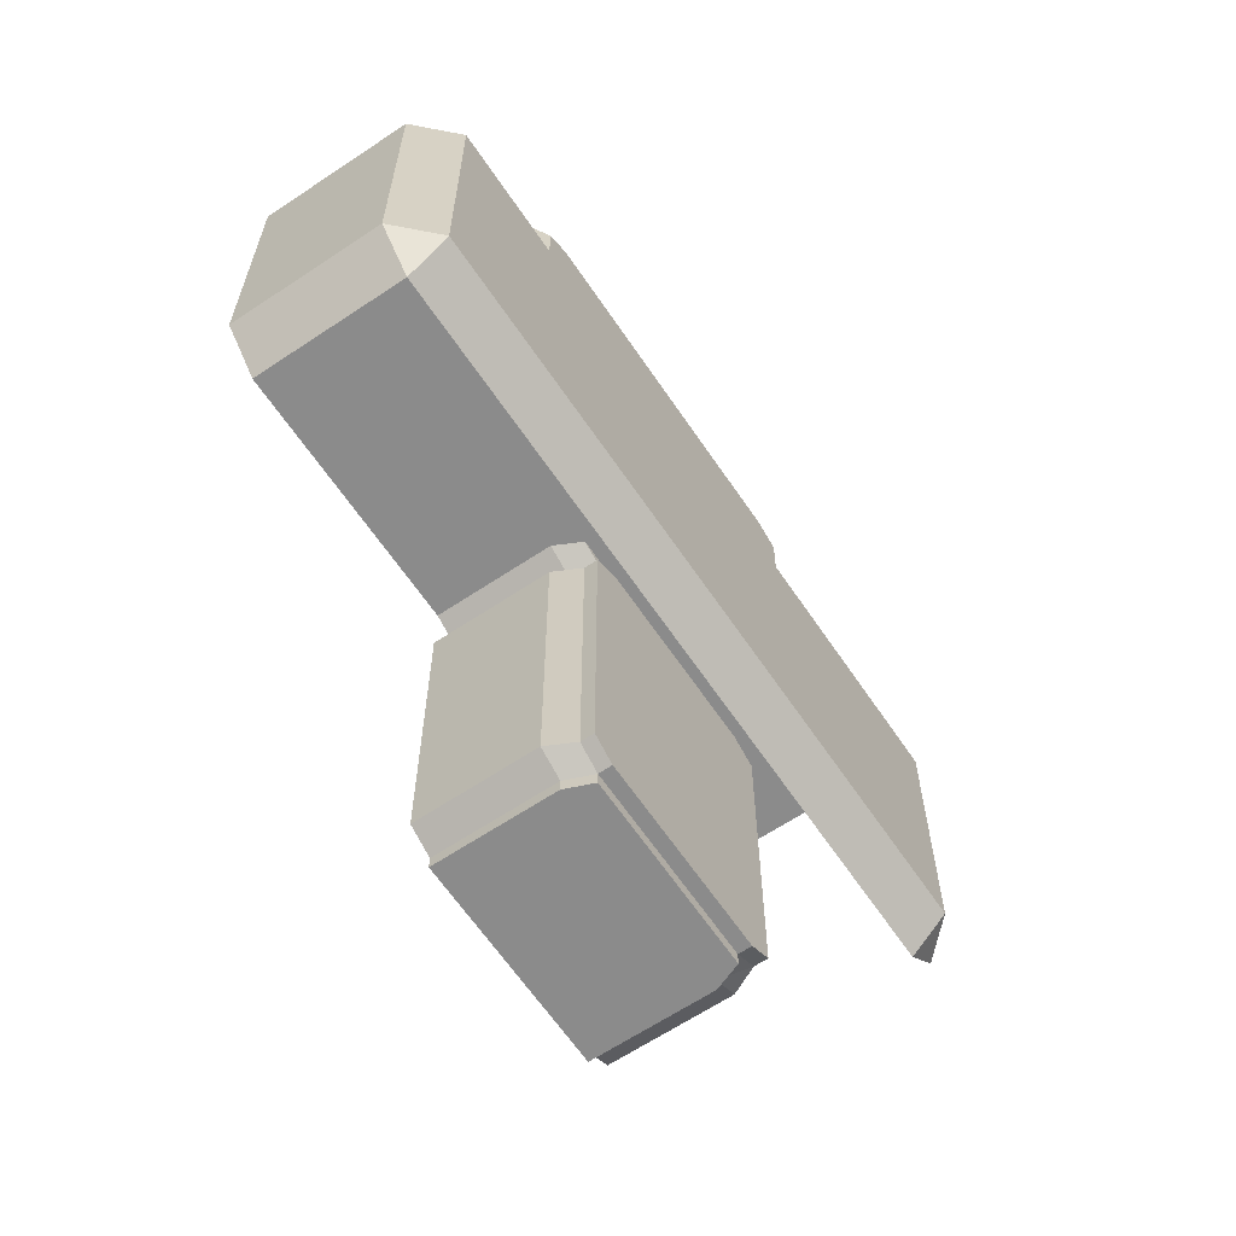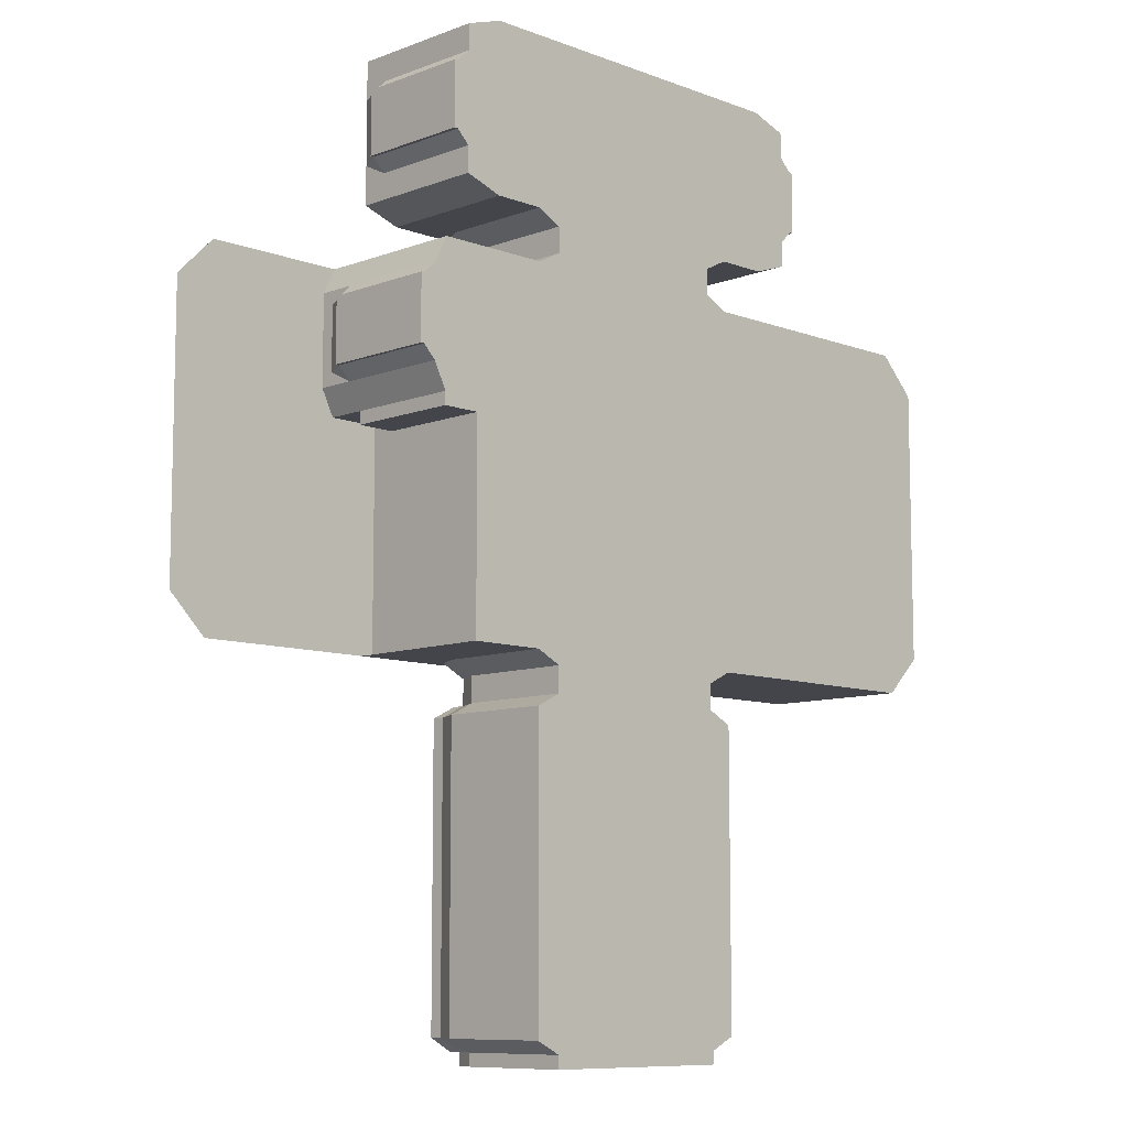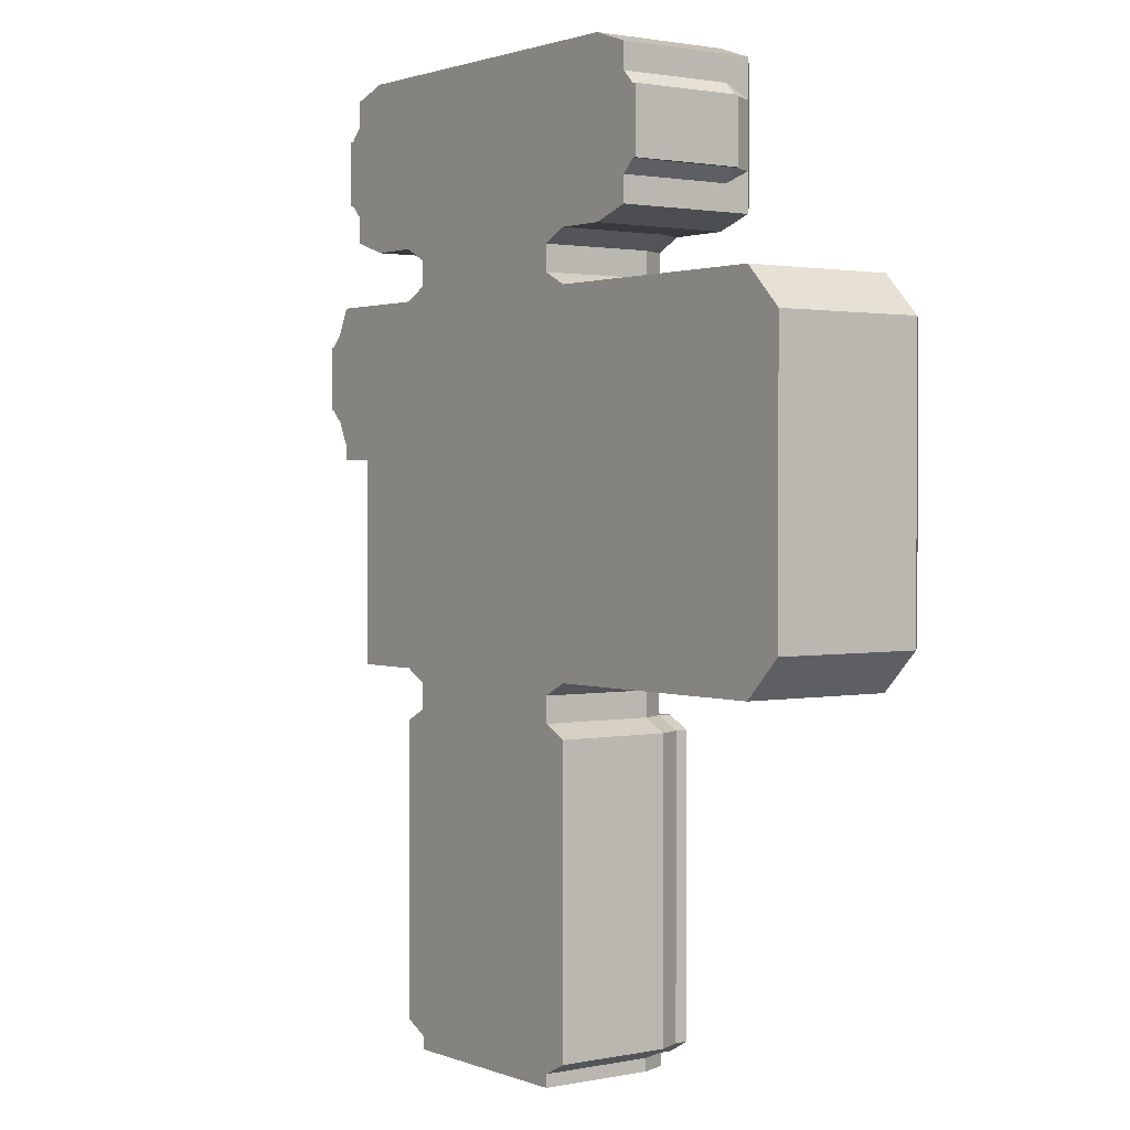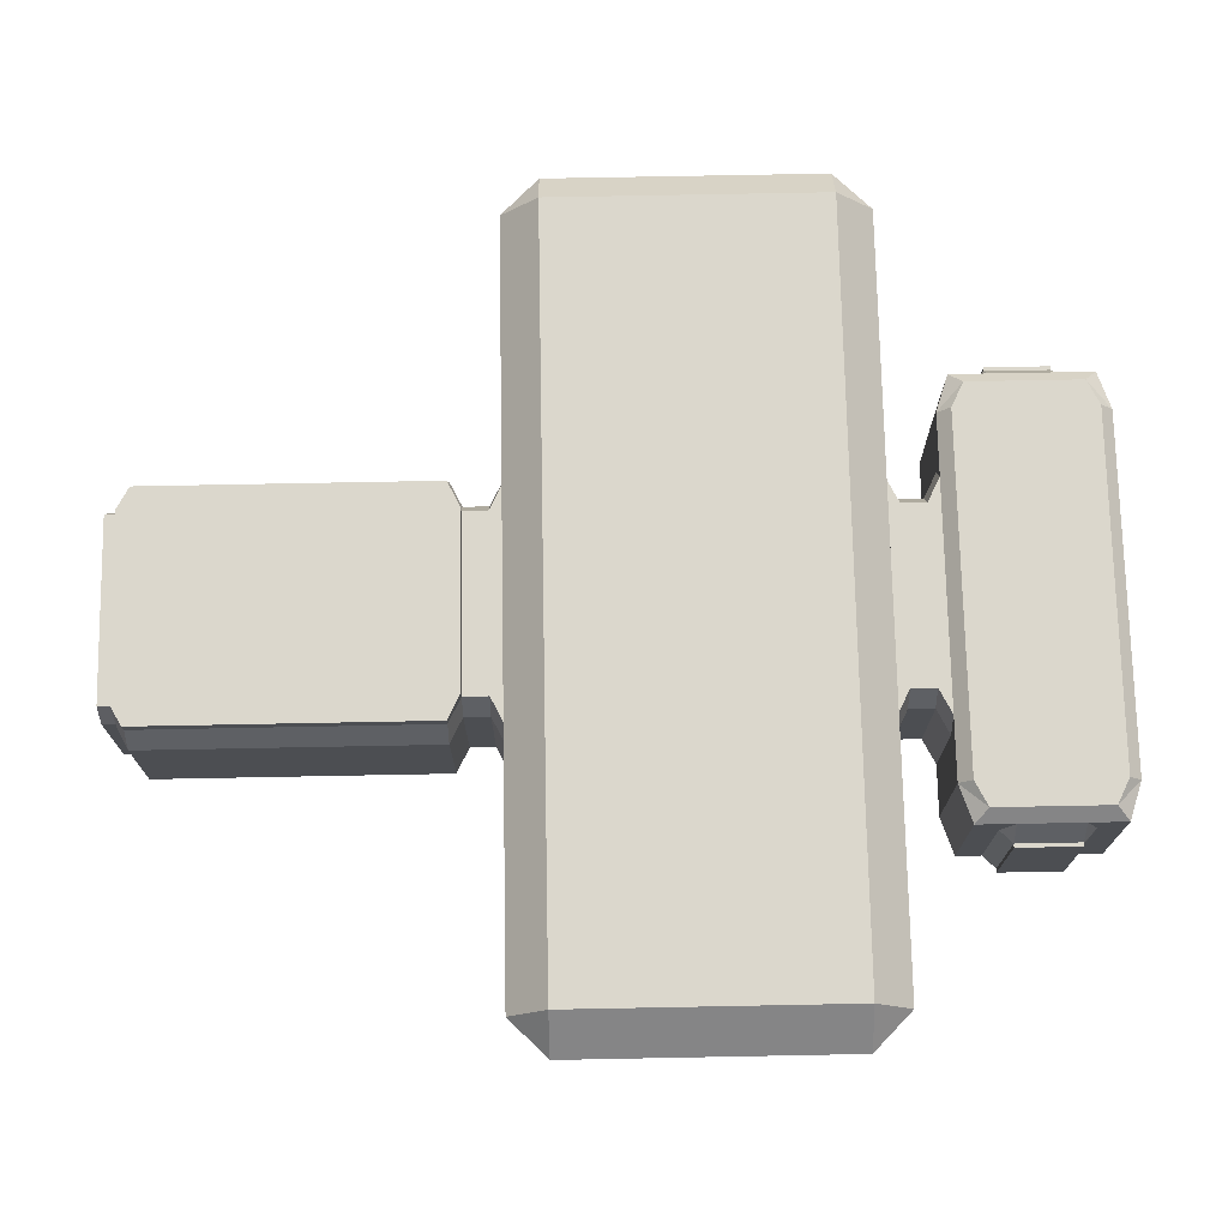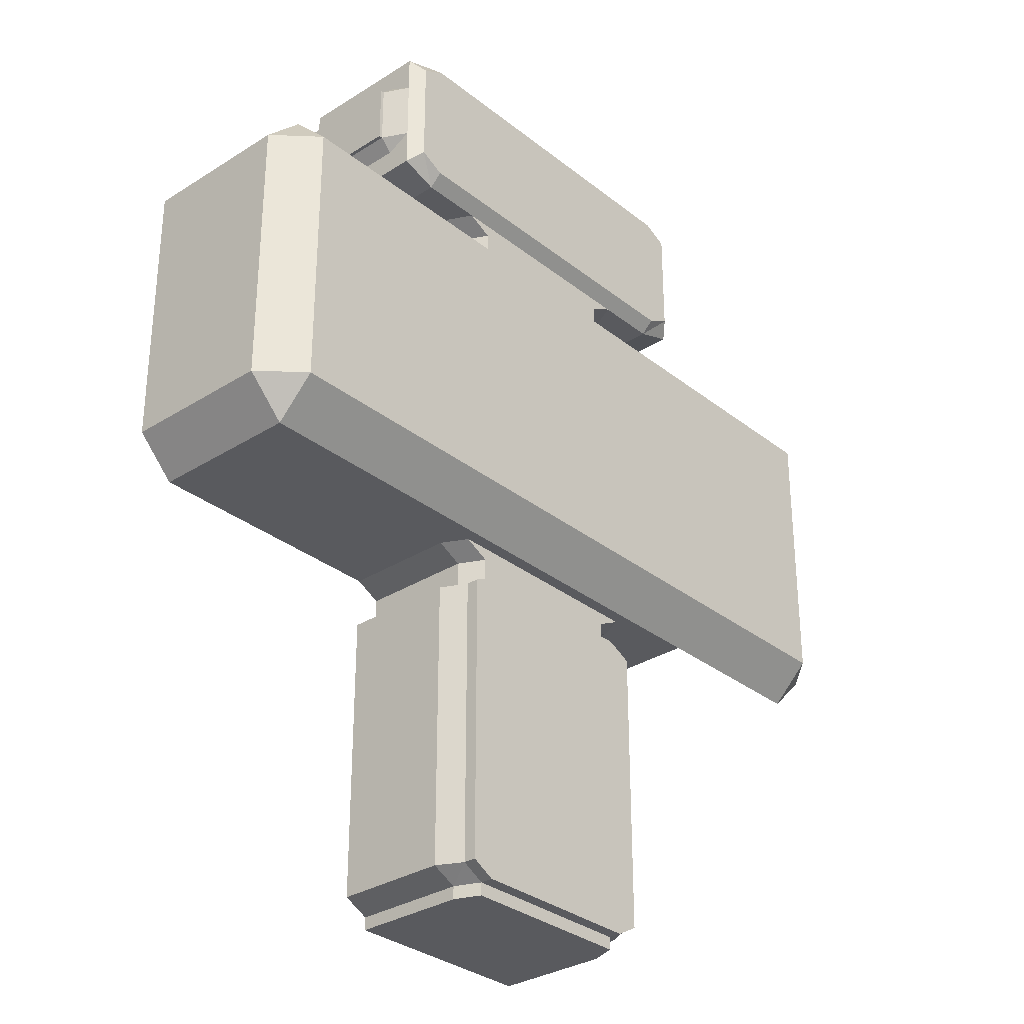
<metadata>
{"format":"obj","ext":"obj","renderer":"f3d","projection":"perspective","resolution":1024,"background":"white","views":[{"elev":-63.9,"azim":-56.0,"up":"+Y"},{"elev":-9.2,"azim":135.0,"up":"+Y"},{"elev":1.5,"azim":-126.2,"up":"+Y"},{"elev":73.2,"azim":88.9,"up":"+Z"},{"elev":-31.5,"azim":-48.1,"up":"+Y"}]}
</metadata>
<code>
o AleksanderInterior
v -100 50 0
v 100 -50 0
v 100 50 90
v -100 50 90
v 100 -50 90
v -100 -50 90
v 80 -60 0
v 80 -60 90
v -80 -60 90
v -80 -70 0
v -80 -70 90
v 80 -70 90
v 72 -60 110
v -72 -60 110
v -72 -70 110
v 72 -70 110
v 90 50 110
v -90 50 110
v 90 -50 110
v -90 -50 110
v 90 50 120
v -90 50 120
v 90 -50 120
v -90 -50 120
v 72 -60 120
v -72 -60 120
v 100 180 90
v -100 180 90
v 90 180 110
v -90 180 110
v 90 180 120
v -90 180 120
v 80 190 90
v -80 190 90
v 70 190 110
v -70 190 110
v 70 190 120
v -70 190 120
v 80 210 0
v -80 210 0
v 80 210 90
v -80 210 90
v 70 210 110
v -70 210 110
v 100 220 0
v -100 220 0
v 100 220 90
v -100 220 90
v 90 220 110
v -90 220 110
v 150 220 90
v 150 220 110
v -150 220 0
v -150 220 90
v -150 220 110
v -100 500 0
v -150 500 0
v 90 220 120
v -90 220 120
v -150 220 120
v 80 510 0
v -80 510 0
v 80 530 0
v -80 530 0
v 100 540 0
v -100 540 0
v -80 510 90
v -80 530 90
v -100 540 90
v 80 510 90
v 80 530 90
v 100 540 90
v 90 500 110
v 70 510 110
v 70 530 110
v 90 540 110
v -90 500 110
v -70 510 110
v -70 530 110
v -90 540 110
v 100 500 90
v -100 500 90
v -150 500 110
v -150 500 90
v 150 500 110
v 150 500 90
v 90 500 120
v -90 500 120
v -150 500 120
v 150 500 120
v -140 540 90
v 140 540 90
v 140 670 0
v -170 550 90
v -170 660 0
v 170 550 90
v 100 670 90
v -100 670 90
v 140 670 90
v -140 670 90
v -170 660 90
v 170 660 90
v 100 540 110
v -100 540 110
v -140 540 110
v 140 540 110
v 100 670 110
v -100 670 110
v 140 670 110
v -140 670 110
v -170 660 110
v 170 660 110
v -170 570 0
v -170 570 90
v 170 570 0
v 170 570 90
v -170 640 0
v 170 640 0
v -170 640 90
v 170 640 90
v -170 550 110
v 170 550 110
v -170 570 110
v 170 570 110
v -170 640 110
v 170 640 110
v -170 630 110
v 170 630 110
v -170 580 110
v 170 580 110
v -180 580 90
v -180 630 0
v -180 630 90
v 180 580 0
v 180 580 90
v 180 630 90
v 90 550 120
v -90 550 120
v 100 550 120
v -100 550 120
v -140 550 120
v 140 550 120
v 160 560 120
v 100 660 120
v -100 660 120
v 140 660 120
v -140 660 120
v -160 650 120
v 160 650 120
v -160 560 120
v -160 570 120
v 160 570 120
v -160 640 120
v 160 640 120
v -160 630 120
v 160 630 120
v -160 580 120
v 160 580 120
v 90 470 150
v -90 470 150
v -150 470 150
v 150 470 150
v 90 250 150
v -90 250 150
v 150 250 150
v -150 250 150
v -183 580 0
v -183 580 90
v -183 630 90
v -183 630 0
v 183 630 0
v 183 580 90
v 183 630 90
v -300 220 0
v -300 220 90
v -300 220 110
v -300 220 120
v -300 500 110
v -300 500 90
v -300 500 120
v -300 470 150
v -300 250 150
v -330 250 90
v -330 250 110
v -330 250 120
v -330 470 110
v -330 470 90
v -330 470 120
v 150 500 0
v 150 220 120
v 160 220 90
v 160 220 0
v 160 220 110
v 160 220 120
v 160 500 110
v 160 500 90
v 160 470 150
v 160 250 150
v 150 390 0
v 150 390 90
v 150 380 90
v 150 380 0
v 160 380 0
v 160 380 90
v 190 500 0
v 190 380 0
v 190 380 90
v 200 480 90
v 200 410 90
v 210 470 0
v 210 470 90
v 210 420 90
v 213 470 90
v 213 420 90
v 213 420 0
v 200 470 110
v 200 420 110
v 200 410 110
v 200 480 110
v 190 500 90
v 190 500 110
v 190 390 90
v 190 390 110
v 150 390 110
v 150 380 110
v 200 420 120
v 200 410 120
v 200 480 120
v 190 390 120
v 150 390 120
v 150 380 150
v 160 380 150
v 150 390 150
v 160 390 150
v 200 470 120
v 150 380 120
v 190 220 120
v 190 390 150
v 160 500 120
v 200 220 120
v 190 250 150
v 200 250 150
v 190 500 120
v 200 500 120
v 190 380 120
v 200 380 120
v 200 390 120
v 300 410 120
v 300 480 120
v 300 470 120
v 300 220 120
v 300 500 120
v 300 380 120
v 300 390 120
v 330 470 120
v 300 420 120
v 330 420 120
v 330 410 120
v 330 390 120
v 330 380 120
v 330 250 120
v 300 470 150
v 300 250 150
v 300 420 150
v 300 410 150
v 300 390 150
v 300 380 150
v 200 470 150
v 200 420 150
v 200 410 150
v 200 390 150
v 200 380 150
v 190 470 150
v 190 420 150
v 190 410 150
v 190 380 150
v 100 50 0
v -100 -50 0
v -80 -60 0
v 80 -70 0
v 100 180 0
v -100 180 0
v 80 190 0
v -80 190 0
v 100 500 0
v 100 670 0
v -100 670 0
v 140 540 0
v -140 540 0
v -140 670 0
v -170 550 0
v 170 550 0
v 170 660 0
v -180 580 0
v 180 630 0
v 183 580 0
v -300 500 0
v -330 250 0
v -330 470 0
v 150 220 0
v 160 500 0
v 160 390 0
v 190 390 0
v 200 480 0
v 200 410 0
v 210 420 0
v 213 470 0
f 1 6 278
f 2 3 277
f 2 8 5
f 6 279 278
f 9 10 279
f 7 12 8
f 12 10 11
f 12 13 8
f 9 15 11
f 15 12 11
f 4 20 6
f 5 17 3
f 20 9 6
f 8 19 5
f 13 15 14
f 18 24 20
f 19 21 17
f 14 25 13
f 20 26 14
f 25 19 13
f 24 21 23
f 24 25 26
f 1 28 4
f 4 30 18
f 18 32 22
f 22 31 21
f 17 27 3
f 3 281 277
f 21 29 17
f 32 37 31
f 30 38 32
f 30 34 36
f 282 34 28
f 31 35 29
f 29 33 27
f 27 283 281
f 35 38 36
f 35 41 33
f 33 39 283
f 36 43 35
f 34 44 36
f 284 42 34
f 43 50 49
f 42 50 44
f 40 48 42
f 41 49 47
f 41 45 39
f 47 52 51
f 47 300 45
f 48 55 50
f 46 54 48
f 55 59 50
f 49 190 52
f 50 58 49
f 66 68 64
f 64 67 62
f 62 82 56
f 63 72 65
f 61 71 63
f 285 70 61
f 71 76 72
f 70 75 71
f 70 73 74
f 68 80 79
f 68 78 67
f 67 77 82
f 77 74 73
f 78 75 74
f 79 76 75
f 56 84 57
f 189 81 285
f 82 83 84
f 81 85 73
f 85 87 73
f 77 89 83
f 73 88 77
f 72 288 65
f 66 91 69
f 289 94 91
f 92 292 288
f 286 98 287
f 293 99 93
f 290 101 95
f 93 97 286
f 287 100 290
f 80 69 104
f 72 76 103
f 103 92 72
f 69 105 104
f 98 110 100
f 92 122 96
f 102 109 99
f 99 107 97
f 97 108 98
f 94 105 91
f 100 111 101
f 96 115 292
f 291 114 94
f 101 117 95
f 293 120 102
f 114 121 94
f 101 125 119
f 96 124 116
f 120 112 102
f 119 125 127
f 126 120 128
f 116 124 130
f 123 114 129
f 113 131 114
f 119 132 117
f 114 131 129
f 133 129 131
f 127 133 119
f 169 132 133
f 118 136 120
f 116 134 115
f 130 136 135
f 130 135 116
f 120 136 128
f 124 158 130
f 110 148 111
f 127 157 129
f 158 128 130
f 123 150 121
f 109 149 146
f 105 140 104
f 125 148 153
f 76 139 103
f 105 150 141
f 126 149 112
f 104 138 80
f 106 143 122
f 80 137 76
f 125 155 127
f 107 145 108
f 128 154 126
f 108 147 110
f 129 151 123
f 109 144 107
f 103 142 106
f 124 143 152
f 90 159 87
f 88 161 89
f 87 160 88
f 60 164 59
f 58 165 190
f 59 163 58
f 165 163 231
f 170 168 167
f 168 133 131
f 167 131 294
f 296 173 171
f 135 296 134
f 295 173 136
f 136 172 135
f 84 297 57
f 161 180 89
f 54 176 55
f 89 178 83
f 55 177 60
f 83 179 84
f 53 175 54
f 60 182 166
f 180 186 178
f 176 185 177
f 174 183 175
f 182 161 166
f 179 299 297
f 175 184 176
f 181 185 188
f 178 187 179
f 180 181 188
f 177 185 182
f 299 183 298
f 187 184 183
f 186 185 184
f 90 197 162
f 193 190 52
f 165 232 198
f 85 239 90
f 165 194 190
f 86 195 85
f 201 199 202
f 189 196 86
f 191 52 51
f 199 200 302
f 202 302 203
f 300 203 192
f 192 204 191
f 51 202 300
f 206 222 207
f 301 220 196
f 302 206 203
f 203 207 204
f 302 222 303
f 222 305 303
f 205 208 220
f 209 306 305
f 304 211 208
f 212 215 306
f 210 213 211
f 211 214 212
f 208 211 216
f 212 209 217
f 217 211 212
f 215 213 307
f 216 219 208
f 217 209 218
f 219 220 208
f 209 223 218
f 222 224 223
f 200 225 224
f 192 51 300
f 225 230 224
f 216 228 219
f 217 235 216
f 223 227 218
f 219 243 221
f 224 229 223
f 218 226 217
f 196 221 195
f 221 239 195
f 225 51 52
f 225 190 236
f 231 234 232
f 197 233 162
f 230 245 229
f 194 236 190
f 236 194 245
f 194 241 237
f 241 232 276
f 276 234 238
f 238 234 275
f 197 243 273
f 243 228 244
f 237 242 240
f 273 244 268
f 240 245 237
f 246 229 245
f 227 229 247
f 246 251 253
f 227 254 248
f 226 248 256
f 247 253 254
f 228 252 244
f 235 249 228
f 226 250 235
f 250 257 255
f 256 258 257
f 248 259 258
f 254 260 259
f 253 261 260
f 249 250 255
f 252 249 255
f 261 251 263
f 263 240 242
f 260 266 259
f 259 265 258
f 258 264 257
f 257 262 255
f 261 267 260
f 263 272 267
f 266 270 265
f 264 268 262
f 267 271 266
f 265 269 264
f 242 276 272
f 271 275 270
f 269 273 268
f 272 238 271
f 270 274 269
f 255 262 252
f 244 262 268
f 194 237 245
f 1 2 277
f 279 2 278
f 279 280 7
f 277 282 1
f 281 284 282
f 283 40 284
f 39 46 40
f 46 57 53
f 202 45 300
f 45 56 46
f 285 62 56
f 61 64 62
f 63 66 64
f 65 287 66
f 287 289 66
f 65 93 286
f 93 115 118
f 292 115 288
f 115 295 118
f 93 118 293
f 170 294 132
f 134 171 295
f 57 174 53
f 174 299 298
f 302 205 301
f 189 302 301
f 303 304 205
f 305 210 304
f 306 307 210
f 143 142 152
f 152 142 158
f 149 154 146
f 154 156 146
f 158 146 156
f 150 151 141
f 148 147 153
f 153 147 155
f 151 157 141
f 157 147 141
f 147 140 141
f 140 145 138
f 144 142 139
f 139 137 144
f 145 137 138
f 164 161 160
f 163 160 159
f 273 274 197
f 234 197 275
f 275 197 274
f 159 162 233
f 233 231 159
f 163 159 231
f 289 113 291
f 95 117 290
f 290 113 289
f 117 294 113
f 202 199 45
f 45 199 285
f 285 199 189
f 1 4 6
f 2 5 3
f 2 7 8
f 6 9 279
f 9 11 10
f 7 280 12
f 12 280 10
f 12 16 13
f 9 14 15
f 15 16 12
f 4 18 20
f 5 19 17
f 20 14 9
f 8 13 19
f 13 16 15
f 18 22 24
f 19 23 21
f 14 26 25
f 20 24 26
f 25 23 19
f 24 22 21
f 24 23 25
f 1 282 28
f 4 28 30
f 18 30 32
f 22 32 31
f 17 29 27
f 3 27 281
f 21 31 29
f 32 38 37
f 30 36 38
f 30 28 34
f 282 284 34
f 31 37 35
f 29 35 33
f 27 33 283
f 35 37 38
f 35 43 41
f 33 41 39
f 36 44 43
f 34 42 44
f 284 40 42
f 43 44 50
f 42 48 50
f 40 46 48
f 41 43 49
f 41 47 45
f 47 49 52
f 47 51 300
f 48 54 55
f 46 53 54
f 55 60 59
f 49 58 190
f 50 59 58
f 66 69 68
f 64 68 67
f 62 67 82
f 63 71 72
f 61 70 71
f 285 81 70
f 71 75 76
f 70 74 75
f 70 81 73
f 68 69 80
f 68 79 78
f 67 78 77
f 77 78 74
f 78 79 75
f 79 80 76
f 56 82 84
f 189 86 81
f 82 77 83
f 81 86 85
f 85 90 87
f 77 88 89
f 73 87 88
f 72 92 288
f 66 289 91
f 289 291 94
f 92 96 292
f 286 97 98
f 293 102 99
f 290 100 101
f 93 99 97
f 287 98 100
f 103 106 92
f 69 91 105
f 98 108 110
f 92 106 122
f 102 112 109
f 99 109 107
f 97 107 108
f 94 121 105
f 100 110 111
f 96 116 115
f 291 113 114
f 101 119 117
f 293 118 120
f 114 123 121
f 101 111 125
f 96 122 124
f 120 126 112
f 113 294 131
f 119 133 132
f 133 127 129
f 169 170 132
f 118 295 136
f 116 135 134
f 130 128 136
f 124 152 158
f 110 147 148
f 127 155 157
f 158 156 128
f 123 151 150
f 109 112 149
f 105 141 140
f 125 111 148
f 76 137 139
f 105 121 150
f 126 154 149
f 104 140 138
f 106 142 143
f 80 138 137
f 125 153 155
f 107 144 145
f 128 156 154
f 108 145 147
f 129 157 151
f 109 146 144
f 103 139 142
f 124 122 143
f 90 162 159
f 88 160 161
f 87 159 160
f 60 166 164
f 58 163 165
f 59 164 163
f 170 169 168
f 168 169 133
f 167 168 131
f 296 172 173
f 135 172 296
f 295 171 173
f 136 173 172
f 84 179 297
f 161 181 180
f 54 175 176
f 89 180 178
f 55 176 177
f 83 178 179
f 53 174 175
f 60 177 182
f 180 188 186
f 176 184 185
f 174 298 183
f 182 181 161
f 179 187 299
f 175 183 184
f 181 182 185
f 178 186 187
f 299 187 183
f 187 186 184
f 186 188 185
f 90 239 197
f 193 194 190
f 165 231 232
f 85 195 239
f 165 198 194
f 86 196 195
f 201 200 199
f 189 301 196
f 191 193 52
f 202 199 302
f 300 202 203
f 192 203 204
f 51 201 202
f 206 303 222
f 301 205 220
f 302 303 206
f 203 206 207
f 302 200 222
f 222 209 305
f 205 304 208
f 209 212 306
f 304 210 211
f 212 214 215
f 210 307 213
f 211 213 214
f 217 216 211
f 215 214 213
f 219 221 220
f 209 222 223
f 222 200 224
f 200 201 225
f 192 191 51
f 225 236 230
f 216 235 228
f 217 226 235
f 223 229 227
f 219 228 243
f 224 230 229
f 218 227 226
f 196 220 221
f 221 243 239
f 225 201 51
f 225 52 190
f 231 233 234
f 197 234 233
f 230 236 245
f 194 198 241
f 241 198 232
f 276 232 234
f 197 239 243
f 237 241 242
f 273 243 244
f 240 246 245
f 246 247 229
f 246 240 251
f 227 247 254
f 226 227 248
f 247 246 253
f 228 249 252
f 235 250 249
f 226 256 250
f 250 256 257
f 256 248 258
f 248 254 259
f 254 253 260
f 253 251 261
f 263 251 240
f 260 267 266
f 259 266 265
f 258 265 264
f 257 264 262
f 261 263 267
f 263 242 272
f 266 271 270
f 264 269 268
f 267 272 271
f 265 270 269
f 242 241 276
f 271 238 275
f 269 274 273
f 272 276 238
f 270 275 274
f 244 252 262
f 1 278 2
f 279 7 2
f 279 10 280
f 277 281 282
f 281 283 284
f 283 39 40
f 39 45 46
f 46 56 57
f 45 285 56
f 285 61 62
f 61 63 64
f 63 65 66
f 65 286 287
f 287 290 289
f 65 288 93
f 93 288 115
f 115 134 295
f 170 167 294
f 134 296 171
f 57 297 174
f 174 297 299
f 302 303 205
f 189 199 302
f 303 305 304
f 305 306 210
f 306 215 307
f 158 142 146
f 157 155 147
f 147 145 140
f 144 146 142
f 145 144 137
f 164 166 161
f 163 164 160
f 290 117 113
f 117 132 294

</code>
